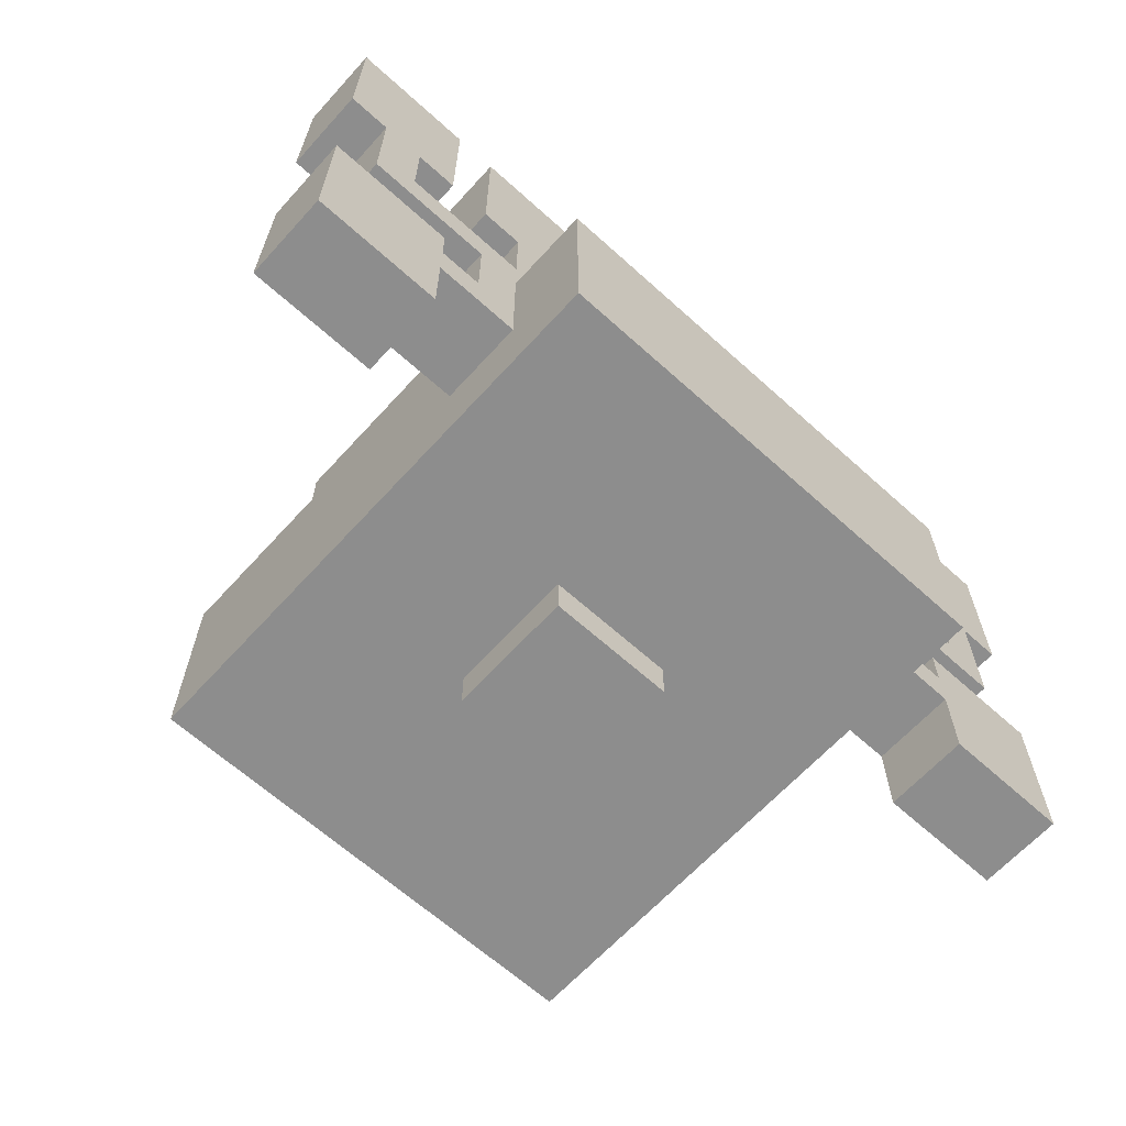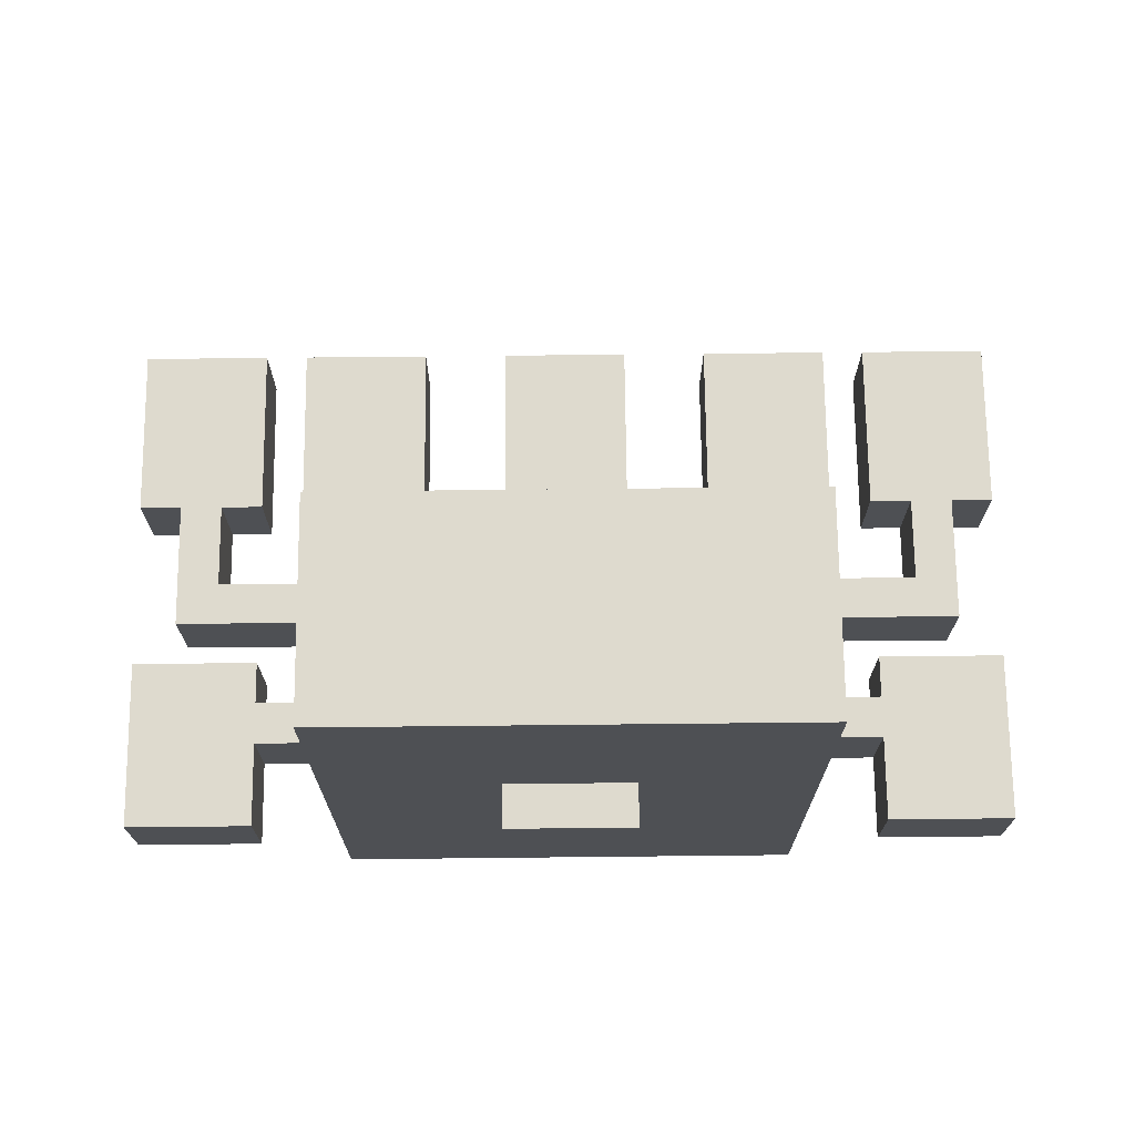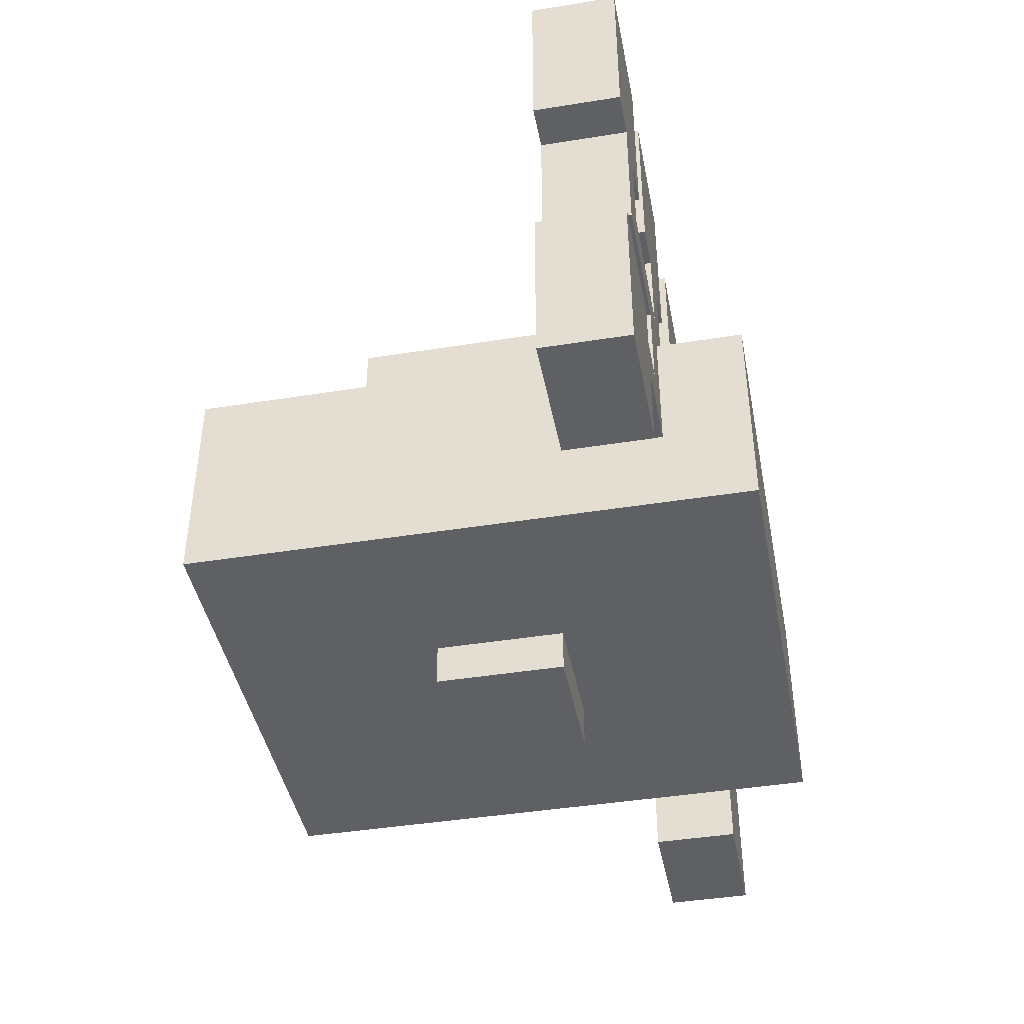
<metadata>
{"format":"obj","ext":"obj","renderer":"f3d","projection":"perspective","resolution":1024,"background":"white","views":[{"elev":-64.6,"azim":137.7,"up":"+Y"},{"elev":71.3,"azim":-0.6,"up":"+Z"},{"elev":-42.9,"azim":100.8,"up":"+Y"}]}
</metadata>
<code>
v -10.5 1 -2.5
v -10.5 1 -4.5
v -10.5 5 -2.5
v -10.5 5 -4.5
v -10.5 9 -2.5
v -10.5 9 -4.5
v -10.5 13 -2.5
v -10.5 13 -4.5
v -9.5 6 -2.5
v -9.5 6 -4.5
v -9.5 9 -2.5
v -9.5 9 -4.5
v -6.5 4 -2.5
v -6.5 4 -4.5
v -6.5 6 -2.5
v -6.5 6 -4.5
v -6.5 9 -2.5
v -6.5 9 -4.5
v -6.5 13 -2.5
v -6.5 13 -4.5
v -5.5 1 6.5
v -5.5 1 4.5
v -5.5 1 3.5
v -5.5 1 0.5
v -5.5 1 -0.5
v -5.5 1 -6.5
v -5.5 3 -2.5
v -5.5 3 -4.5
v -5.5 6 6.5
v -5.5 6 4.5
v -5.5 6 3.5
v -5.5 6 2.5
v -5.5 6 -4.5
v -5.5 6 -6.5
v -5.5 7 2.5
v -5.5 7 0.5
v -5.5 7 -0.5
v -5.5 7 -2.5
v -5.5 7 -4.5
v -5.5 9 -2.5
v -5.5 9 -4.5
v -1.5 0 1.5
v -1.5 0 -1.5
v -1.5 1 1.5
v -1.5 1 0.5
v -1.5 1 -1.5
v -1.5 9 -2.5
v -1.5 9 -4.5
v -1.5 13 -2.5
v -1.5 13 -4.5
v -0.5 7 -2.5
v -0.5 7 -4.5
v -0.5 9 -2.5
v -0.5 9 -4.5
v 3.5 9 -2.5
v 3.5 9 -4.5
v 3.5 13 -2.5
v 3.5 13 -4.5
v 4.5 7 -2.5
v 4.5 7 -4.5
v 4.5 9 -2.5
v 4.5 9 -4.5
v 7.5 1 -2.5
v 7.5 1 -4.5
v 7.5 3 -2.5
v 7.5 3 -4.5
v 7.5 4 -2.5
v 7.5 4 -4.5
v 7.5 5 -2.5
v 7.5 5 -4.5
v 7.5 9 -2.5
v 7.5 9 -4.5
v 7.5 13 -2.5
v 7.5 13 -4.5
v 8.5 7 -2.5
v 8.5 7 -4.5
v 8.5 9 -2.5
v 8.5 9 -4.5
v -8.5 7 -2.5
v -8.5 7 -4.5
v -8.5 9 -2.5
v -8.5 9 -4.5
v -7.5 1 -2.5
v -7.5 1 -4.5
v -7.5 3 -2.5
v -7.5 3 -4.5
v -7.5 4 -2.5
v -7.5 4 -4.5
v -7.5 5 -2.5
v -7.5 5 -4.5
v -7.5 9 -2.5
v -7.5 9 -4.5
v -7.5 13 -2.5
v -7.5 13 -4.5
v -4.5 7 -2.5
v -4.5 7 -4.5
v -4.5 9 -2.5
v -4.5 9 -4.5
v -3.5 9 -2.5
v -3.5 9 -4.5
v -3.5 13 -2.5
v -3.5 13 -4.5
v 0.5 7 -2.5
v 0.5 7 -4.5
v 0.5 9 -2.5
v 0.5 9 -4.5
v 1.5 0 1.5
v 1.5 0 -1.5
v 1.5 1 1.5
v 1.5 1 0.5
v 1.5 1 -1.5
v 1.5 9 -2.5
v 1.5 9 -4.5
v 1.5 13 -2.5
v 1.5 13 -4.5
v 5.5 1 6.5
v 5.5 1 4.5
v 5.5 1 3.5
v 5.5 1 0.5
v 5.5 1 -0.5
v 5.5 1 -6.5
v 5.5 3 -2.5
v 5.5 3 -4.5
v 5.5 6 6.5
v 5.5 6 4.5
v 5.5 6 3.5
v 5.5 6 2.5
v 5.5 6 -4.5
v 5.5 6 -6.5
v 5.5 7 2.5
v 5.5 7 0.5
v 5.5 7 -0.5
v 5.5 7 -2.5
v 5.5 7 -4.5
v 5.5 9 -2.5
v 5.5 9 -4.5
v 6.5 4 -2.5
v 6.5 4 -4.5
v 6.5 6 -2.5
v 6.5 6 -4.5
v 6.5 9 -2.5
v 6.5 9 -4.5
v 6.5 13 -2.5
v 6.5 13 -4.5
v 9.5 6 -2.5
v 9.5 6 -4.5
v 9.5 9 -2.5
v 9.5 9 -4.5
v 10.5 1 -2.5
v 10.5 1 -4.5
v 10.5 5 -2.5
v 10.5 5 -4.5
v 10.5 9 -2.5
v 10.5 9 -4.5
v 10.5 13 -2.5
v 10.5 13 -4.5
v -5.5 1 6.5
v -5.5 6 6.5
v -2.5 1 6.5
v -2.5 6 6.5
v -1.5 1 6.5
v -1.5 6 6.5
v -0.5 1 6.5
v -0.5 6 6.5
v 0.5 1 6.5
v 0.5 6 6.5
v 1.5 1 6.5
v 1.5 6 6.5
v 2.5 1 6.5
v 2.5 6 6.5
v 5.5 1 6.5
v 5.5 6 6.5
v -5.5 6 2.5
v -5.5 7 2.5
v -2.5 6 2.5
v -2.5 7 2.5
v -1.5 6 2.5
v -1.5 7 2.5
v -0.5 6 2.5
v -0.5 7 2.5
v 0.5 6 2.5
v 0.5 7 2.5
v 1.5 6 2.5
v 1.5 7 2.5
v 2.5 6 2.5
v 2.5 7 2.5
v 5.5 6 2.5
v 5.5 7 2.5
v -1.5 0 1.5
v -1.5 1 1.5
v 1.5 0 1.5
v 1.5 1 1.5
v -10.5 1 -2.5
v -10.5 5 -2.5
v -10.5 9 -2.5
v -10.5 13 -2.5
v -9.5 6 -2.5
v -9.5 9 -2.5
v -8.5 7 -2.5
v -8.5 9 -2.5
v -7.5 1 -2.5
v -7.5 3 -2.5
v -7.5 4 -2.5
v -7.5 5 -2.5
v -7.5 9 -2.5
v -7.5 13 -2.5
v -6.5 4 -2.5
v -6.5 6 -2.5
v -6.5 9 -2.5
v -6.5 13 -2.5
v -5.5 3 -2.5
v -5.5 7 -2.5
v -5.5 9 -2.5
v -4.5 7 -2.5
v -4.5 9 -2.5
v -3.5 9 -2.5
v -3.5 13 -2.5
v -1.5 9 -2.5
v -1.5 13 -2.5
v -0.5 7 -2.5
v -0.5 9 -2.5
v 0.5 7 -2.5
v 0.5 9 -2.5
v 1.5 9 -2.5
v 1.5 13 -2.5
v 3.5 9 -2.5
v 3.5 13 -2.5
v 4.5 7 -2.5
v 4.5 9 -2.5
v 5.5 3 -2.5
v 5.5 7 -2.5
v 5.5 9 -2.5
v 6.5 4 -2.5
v 6.5 6 -2.5
v 6.5 9 -2.5
v 6.5 13 -2.5
v 7.5 1 -2.5
v 7.5 3 -2.5
v 7.5 4 -2.5
v 7.5 5 -2.5
v 7.5 9 -2.5
v 7.5 13 -2.5
v 8.5 7 -2.5
v 8.5 9 -2.5
v 9.5 6 -2.5
v 9.5 9 -2.5
v 10.5 1 -2.5
v 10.5 5 -2.5
v 10.5 9 -2.5
v 10.5 13 -2.5
v -1.5 0 -1.5
v -1.5 1 -1.5
v -0.5 1 -1.5
v 0.5 1 -1.5
v 1.5 0 -1.5
v 1.5 1 -1.5
v -10.5 1 -4.5
v -10.5 5 -4.5
v -10.5 9 -4.5
v -10.5 13 -4.5
v -9.5 6 -4.5
v -9.5 9 -4.5
v -8.5 7 -4.5
v -8.5 9 -4.5
v -7.5 1 -4.5
v -7.5 3 -4.5
v -7.5 4 -4.5
v -7.5 5 -4.5
v -7.5 9 -4.5
v -7.5 13 -4.5
v -6.5 4 -4.5
v -6.5 6 -4.5
v -6.5 9 -4.5
v -6.5 13 -4.5
v -5.5 3 -4.5
v -5.5 6 -4.5
v -5.5 7 -4.5
v -5.5 9 -4.5
v -4.5 7 -4.5
v -4.5 9 -4.5
v -3.5 9 -4.5
v -3.5 13 -4.5
v -2.5 6 -4.5
v -1.5 6 -4.5
v -1.5 9 -4.5
v -1.5 13 -4.5
v -0.5 6 -4.5
v -0.5 7 -4.5
v -0.5 9 -4.5
v 0.5 6 -4.5
v 0.5 7 -4.5
v 0.5 9 -4.5
v 1.5 6 -4.5
v 1.5 9 -4.5
v 1.5 13 -4.5
v 2.5 6 -4.5
v 3.5 9 -4.5
v 3.5 13 -4.5
v 4.5 7 -4.5
v 4.5 9 -4.5
v 5.5 3 -4.5
v 5.5 6 -4.5
v 5.5 7 -4.5
v 5.5 9 -4.5
v 6.5 4 -4.5
v 6.5 6 -4.5
v 6.5 9 -4.5
v 6.5 13 -4.5
v 7.5 1 -4.5
v 7.5 3 -4.5
v 7.5 4 -4.5
v 7.5 5 -4.5
v 7.5 9 -4.5
v 7.5 13 -4.5
v 8.5 7 -4.5
v 8.5 9 -4.5
v 9.5 6 -4.5
v 9.5 9 -4.5
v 10.5 1 -4.5
v 10.5 5 -4.5
v 10.5 9 -4.5
v 10.5 13 -4.5
v -5.5 1 -6.5
v -5.5 6 -6.5
v -2.5 1 -6.5
v -2.5 6 -6.5
v -1.5 1 -6.5
v -1.5 6 -6.5
v -0.5 1 -6.5
v -0.5 6 -6.5
v 0.5 1 -6.5
v 0.5 6 -6.5
v 1.5 1 -6.5
v 1.5 6 -6.5
v 2.5 1 -6.5
v 2.5 6 -6.5
v 5.5 1 -6.5
v 5.5 6 -6.5
v -1.5 0 1.5
v 1.5 0 1.5
v -1.5 0 -1.5
v 1.5 0 -1.5
v -5.5 1 6.5
v -2.5 1 6.5
v -1.5 1 6.5
v -0.5 1 6.5
v 0.5 1 6.5
v 1.5 1 6.5
v 2.5 1 6.5
v 5.5 1 6.5
v -5.5 1 4.5
v -2.5 1 4.5
v -1.5 1 4.5
v -0.5 1 4.5
v 0.5 1 4.5
v 1.5 1 4.5
v 2.5 1 4.5
v 5.5 1 4.5
v -5.5 1 3.5
v 5.5 1 3.5
v -1.5 1 1.5
v 1.5 1 1.5
v -5.5 1 0.5
v -1.5 1 0.5
v 1.5 1 0.5
v 5.5 1 0.5
v -5.5 1 -0.5
v -2.5 1 -0.5
v 2.5 1 -0.5
v 5.5 1 -0.5
v -1.5 1 -1.5
v -0.5 1 -1.5
v 0.5 1 -1.5
v 1.5 1 -1.5
v -10.5 1 -2.5
v -7.5 1 -2.5
v 7.5 1 -2.5
v 10.5 1 -2.5
v -10.5 1 -4.5
v -7.5 1 -4.5
v 7.5 1 -4.5
v 10.5 1 -4.5
v -5.5 1 -6.5
v -2.5 1 -6.5
v -1.5 1 -6.5
v -0.5 1 -6.5
v 0.5 1 -6.5
v 1.5 1 -6.5
v 2.5 1 -6.5
v 5.5 1 -6.5
v -7.5 3 -2.5
v -5.5 3 -2.5
v 5.5 3 -2.5
v 7.5 3 -2.5
v -7.5 3 -4.5
v -5.5 3 -4.5
v 5.5 3 -4.5
v 7.5 3 -4.5
v -9.5 6 -2.5
v -6.5 6 -2.5
v 6.5 6 -2.5
v 9.5 6 -2.5
v -9.5 6 -4.5
v -6.5 6 -4.5
v 6.5 6 -4.5
v 9.5 6 -4.5
v -10.5 9 -2.5
v -9.5 9 -2.5
v -8.5 9 -2.5
v -7.5 9 -2.5
v -6.5 9 -2.5
v -5.5 9 -2.5
v -4.5 9 -2.5
v -3.5 9 -2.5
v -1.5 9 -2.5
v -0.5 9 -2.5
v 0.5 9 -2.5
v 1.5 9 -2.5
v 3.5 9 -2.5
v 4.5 9 -2.5
v 5.5 9 -2.5
v 6.5 9 -2.5
v 7.5 9 -2.5
v 8.5 9 -2.5
v 9.5 9 -2.5
v 10.5 9 -2.5
v -10.5 9 -4.5
v -9.5 9 -4.5
v -8.5 9 -4.5
v -7.5 9 -4.5
v -6.5 9 -4.5
v -5.5 9 -4.5
v -4.5 9 -4.5
v -3.5 9 -4.5
v -1.5 9 -4.5
v -0.5 9 -4.5
v 0.5 9 -4.5
v 1.5 9 -4.5
v 3.5 9 -4.5
v 4.5 9 -4.5
v 5.5 9 -4.5
v 6.5 9 -4.5
v 7.5 9 -4.5
v 8.5 9 -4.5
v 9.5 9 -4.5
v 10.5 9 -4.5
v -7.5 4 -2.5
v -6.5 4 -2.5
v 6.5 4 -2.5
v 7.5 4 -2.5
v -7.5 4 -4.5
v -6.5 4 -4.5
v 6.5 4 -4.5
v 7.5 4 -4.5
v -10.5 5 -2.5
v -7.5 5 -2.5
v 7.5 5 -2.5
v 10.5 5 -2.5
v -10.5 5 -4.5
v -7.5 5 -4.5
v 7.5 5 -4.5
v 10.5 5 -4.5
v -5.5 6 6.5
v -2.5 6 6.5
v -1.5 6 6.5
v -0.5 6 6.5
v 0.5 6 6.5
v 1.5 6 6.5
v 2.5 6 6.5
v 5.5 6 6.5
v -5.5 6 4.5
v -2.5 6 4.5
v 2.5 6 4.5
v 5.5 6 4.5
v -5.5 6 3.5
v -2.5 6 3.5
v 2.5 6 3.5
v 5.5 6 3.5
v -5.5 6 2.5
v -2.5 6 2.5
v -1.5 6 2.5
v -0.5 6 2.5
v 0.5 6 2.5
v 1.5 6 2.5
v 2.5 6 2.5
v 5.5 6 2.5
v -5.5 6 -4.5
v -2.5 6 -4.5
v -1.5 6 -4.5
v -0.5 6 -4.5
v 0.5 6 -4.5
v 1.5 6 -4.5
v 2.5 6 -4.5
v 5.5 6 -4.5
v -5.5 6 -6.5
v -2.5 6 -6.5
v -1.5 6 -6.5
v -0.5 6 -6.5
v 0.5 6 -6.5
v 1.5 6 -6.5
v 2.5 6 -6.5
v 5.5 6 -6.5
v -5.5 7 2.5
v -2.5 7 2.5
v -1.5 7 2.5
v -0.5 7 2.5
v 0.5 7 2.5
v 1.5 7 2.5
v 2.5 7 2.5
v 5.5 7 2.5
v -5.5 7 0.5
v -2.5 7 0.5
v 2.5 7 0.5
v 5.5 7 0.5
v -5.5 7 -0.5
v -2.5 7 -0.5
v 2.5 7 -0.5
v 5.5 7 -0.5
v -8.5 7 -2.5
v -5.5 7 -2.5
v -4.5 7 -2.5
v -2.5 7 -2.5
v -1.5 7 -2.5
v -0.5 7 -2.5
v 0.5 7 -2.5
v 1.5 7 -2.5
v 2.5 7 -2.5
v 4.5 7 -2.5
v 5.5 7 -2.5
v 8.5 7 -2.5
v -8.5 7 -4.5
v -5.5 7 -4.5
v -4.5 7 -4.5
v -0.5 7 -4.5
v 0.5 7 -4.5
v 4.5 7 -4.5
v 5.5 7 -4.5
v 8.5 7 -4.5
v -10.5 13 -2.5
v -7.5 13 -2.5
v -6.5 13 -2.5
v -3.5 13 -2.5
v -1.5 13 -2.5
v 1.5 13 -2.5
v 3.5 13 -2.5
v 6.5 13 -2.5
v 7.5 13 -2.5
v 10.5 13 -2.5
v -10.5 13 -4.5
v -7.5 13 -4.5
v -6.5 13 -4.5
v -3.5 13 -4.5
v -1.5 13 -4.5
v 1.5 13 -4.5
v 3.5 13 -4.5
v 6.5 13 -4.5
v 7.5 13 -4.5
v 10.5 13 -4.5
f 3 2 1
f 4 2 3
f 7 6 5
f 8 6 7
f 11 10 9
f 12 10 11
f 15 14 13
f 16 14 15
f 19 18 17
f 20 18 19
f 27 26 25
f 28 26 27
f 29 22 21
f 30 23 22
f 30 22 29
f 31 24 23
f 31 23 30
f 32 24 31
f 33 26 28
f 34 26 33
f 35 24 32
f 36 25 24
f 36 24 35
f 37 27 25
f 37 25 36
f 38 27 37
f 40 39 38
f 41 39 40
f 44 43 42
f 45 43 44
f 46 43 45
f 49 48 47
f 50 48 49
f 53 52 51
f 54 52 53
f 57 56 55
f 58 56 57
f 61 60 59
f 62 60 61
f 65 64 63
f 66 64 65
f 69 68 67
f 70 68 69
f 73 72 71
f 74 72 73
f 77 76 75
f 78 76 77
f 79 80 81
f 81 80 82
f 83 84 85
f 85 84 86
f 87 88 89
f 89 88 90
f 91 92 93
f 93 92 94
f 95 96 97
f 97 96 98
f 99 100 101
f 101 100 102
f 103 104 105
f 105 104 106
f 107 108 109
f 109 108 110
f 110 108 111
f 112 113 114
f 114 113 115
f 120 121 122
f 122 121 123
f 116 117 124
f 117 118 125
f 124 117 125
f 118 119 126
f 125 118 126
f 126 119 127
f 123 121 128
f 128 121 129
f 127 119 130
f 119 120 131
f 130 119 131
f 120 122 132
f 131 120 132
f 132 122 133
f 133 134 135
f 135 134 136
f 137 138 139
f 139 138 140
f 141 142 143
f 143 142 144
f 145 146 147
f 147 146 148
f 149 150 151
f 151 150 152
f 153 154 155
f 155 154 156
f 159 158 157
f 160 158 159
f 161 160 159
f 162 160 161
f 163 162 161
f 164 162 163
f 165 164 163
f 166 164 165
f 167 166 165
f 168 166 167
f 169 168 167
f 170 168 169
f 171 170 169
f 172 170 171
f 175 174 173
f 176 174 175
f 177 176 175
f 178 176 177
f 179 178 177
f 180 178 179
f 181 180 179
f 182 180 181
f 183 182 181
f 184 182 183
f 185 184 183
f 186 184 185
f 187 186 185
f 188 186 187
f 191 190 189
f 192 190 191
f 198 196 195
f 199 198 197
f 200 196 198
f 200 198 199
f 201 194 193
f 202 194 201
f 203 194 202
f 204 194 203
f 205 196 200
f 206 196 205
f 207 203 202
f 208 199 197
f 211 207 202
f 211 208 207
f 212 199 208
f 212 208 211
f 213 210 209
f 214 213 212
f 215 210 213
f 215 213 214
f 216 210 215
f 217 210 216
f 221 219 218
f 222 221 220
f 223 219 221
f 223 221 222
f 224 219 223
f 225 219 224
f 229 227 226
f 231 229 228
f 232 227 229
f 232 229 231
f 233 231 230
f 234 231 233
f 235 227 232
f 236 227 235
f 238 233 230
f 239 233 238
f 243 231 234
f 244 242 241
f 245 243 234
f 245 244 243
f 246 242 244
f 246 244 245
f 247 238 237
f 247 239 238
f 247 240 239
f 248 240 247
f 249 242 246
f 250 242 249
f 251 252 253
f 251 253 254
f 251 254 255
f 255 254 256
f 259 260 262
f 261 262 263
f 262 260 264
f 263 262 264
f 257 258 265
f 265 258 266
f 266 258 267
f 267 258 268
f 264 260 269
f 269 260 270
f 266 267 271
f 261 263 272
f 266 271 275
f 271 272 275
f 272 263 276
f 275 272 276
f 276 263 277
f 273 274 278
f 276 277 279
f 277 278 279
f 278 274 280
f 279 278 280
f 280 274 281
f 281 274 282
f 276 279 283
f 283 279 284
f 284 279 287
f 287 279 288
f 285 286 289
f 287 288 290
f 288 289 290
f 290 289 291
f 289 286 292
f 291 289 292
f 290 291 293
f 292 286 294
f 294 286 295
f 293 291 296
f 296 291 299
f 297 298 300
f 296 299 302
f 299 300 302
f 302 300 303
f 300 298 304
f 303 300 304
f 302 303 305
f 301 302 305
f 305 303 306
f 304 298 307
f 307 298 308
f 301 305 310
f 310 305 311
f 306 303 315
f 313 314 316
f 306 315 317
f 315 316 317
f 316 314 318
f 317 316 318
f 309 310 319
f 310 311 319
f 311 312 319
f 319 312 320
f 318 314 321
f 321 314 322
f 323 324 325
f 325 324 326
f 325 326 327
f 327 326 328
f 327 328 329
f 329 328 330
f 329 330 331
f 331 330 332
f 331 332 333
f 333 332 334
f 333 334 335
f 335 334 336
f 335 336 337
f 337 336 338
f 341 340 339
f 342 340 341
f 351 344 343
f 352 345 344
f 352 344 351
f 353 346 345
f 353 345 352
f 354 347 346
f 354 346 353
f 355 348 347
f 355 347 354
f 356 349 348
f 356 348 355
f 357 350 349
f 357 349 356
f 358 350 357
f 359 356 355
f 359 352 351
f 359 358 357
f 359 357 356
f 359 355 354
f 359 354 353
f 359 353 352
f 360 358 359
f 361 360 359
f 362 360 361
f 363 361 359
f 364 361 363
f 365 360 362
f 366 360 365
f 367 364 363
f 368 364 367
f 369 366 365
f 370 366 369
f 371 364 368
f 374 369 365
f 379 376 375
f 380 376 379
f 381 378 377
f 382 378 381
f 383 368 367
f 384 371 368
f 384 368 383
f 385 372 371
f 385 371 384
f 386 373 372
f 386 372 385
f 387 374 373
f 387 373 386
f 388 369 374
f 388 374 387
f 389 370 369
f 389 369 388
f 390 370 389
f 395 392 391
f 396 392 395
f 397 394 393
f 398 394 397
f 403 400 399
f 404 400 403
f 405 402 401
f 406 402 405
f 427 408 407
f 428 408 427
f 429 410 409
f 430 410 429
f 431 412 411
f 432 412 431
f 433 414 413
f 434 414 433
f 435 416 415
f 436 416 435
f 437 418 417
f 438 418 437
f 439 420 419
f 440 420 439
f 441 422 421
f 442 422 441
f 443 424 423
f 444 424 443
f 445 426 425
f 446 426 445
f 447 448 451
f 451 448 452
f 449 450 453
f 453 450 454
f 455 456 459
f 459 456 460
f 457 458 461
f 461 458 462
f 463 464 471
f 464 465 472
f 471 464 472
f 469 470 473
f 468 469 473
f 473 470 474
f 471 472 475
f 472 465 476
f 475 472 476
f 468 473 477
f 473 474 477
f 477 474 478
f 475 476 479
f 476 465 480
f 479 476 480
f 465 466 481
f 480 465 481
f 466 467 482
f 481 466 482
f 467 468 483
f 482 467 483
f 468 477 484
f 483 468 484
f 477 478 485
f 484 477 485
f 485 478 486
f 487 488 495
f 488 489 496
f 495 488 496
f 489 490 497
f 496 489 497
f 490 491 498
f 497 490 498
f 491 492 499
f 498 491 499
f 492 493 500
f 499 492 500
f 493 494 501
f 500 493 501
f 501 494 502
f 503 504 511
f 504 505 512
f 511 504 512
f 509 510 513
f 508 509 513
f 513 510 514
f 511 512 515
f 512 505 516
f 515 512 516
f 508 513 517
f 513 514 517
f 517 514 518
f 515 516 520
f 520 516 521
f 516 505 522
f 521 516 522
f 505 506 523
f 522 505 523
f 506 507 524
f 523 506 524
f 507 508 525
f 524 507 525
f 508 517 526
f 525 508 526
f 517 518 527
f 526 517 527
f 527 518 528
f 528 518 529
f 519 520 531
f 531 520 532
f 521 522 533
f 522 523 533
f 523 524 533
f 533 524 534
f 525 526 535
f 526 527 535
f 527 528 535
f 535 528 536
f 529 530 537
f 537 530 538
f 539 540 549
f 549 540 550
f 541 542 551
f 551 542 552
f 543 544 553
f 553 544 554
f 545 546 555
f 555 546 556
f 547 548 557
f 557 548 558

</code>
